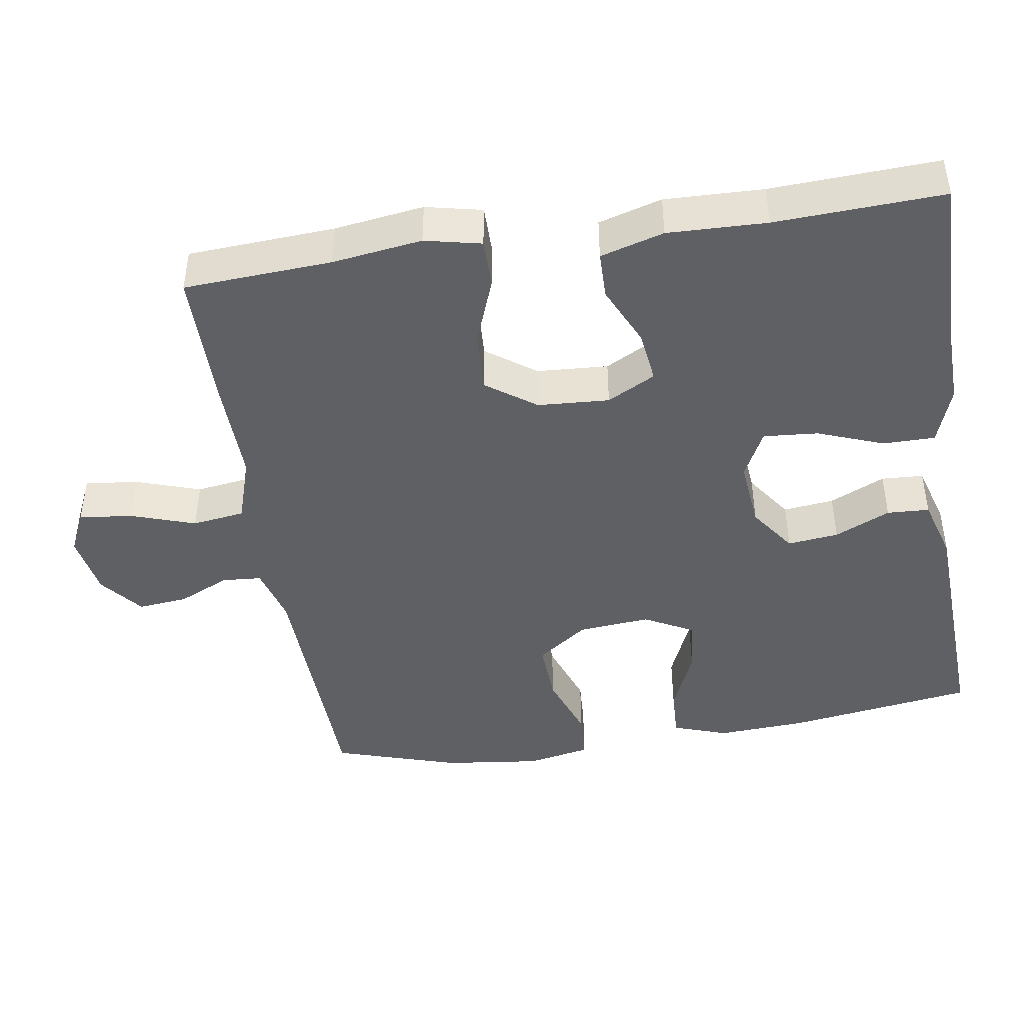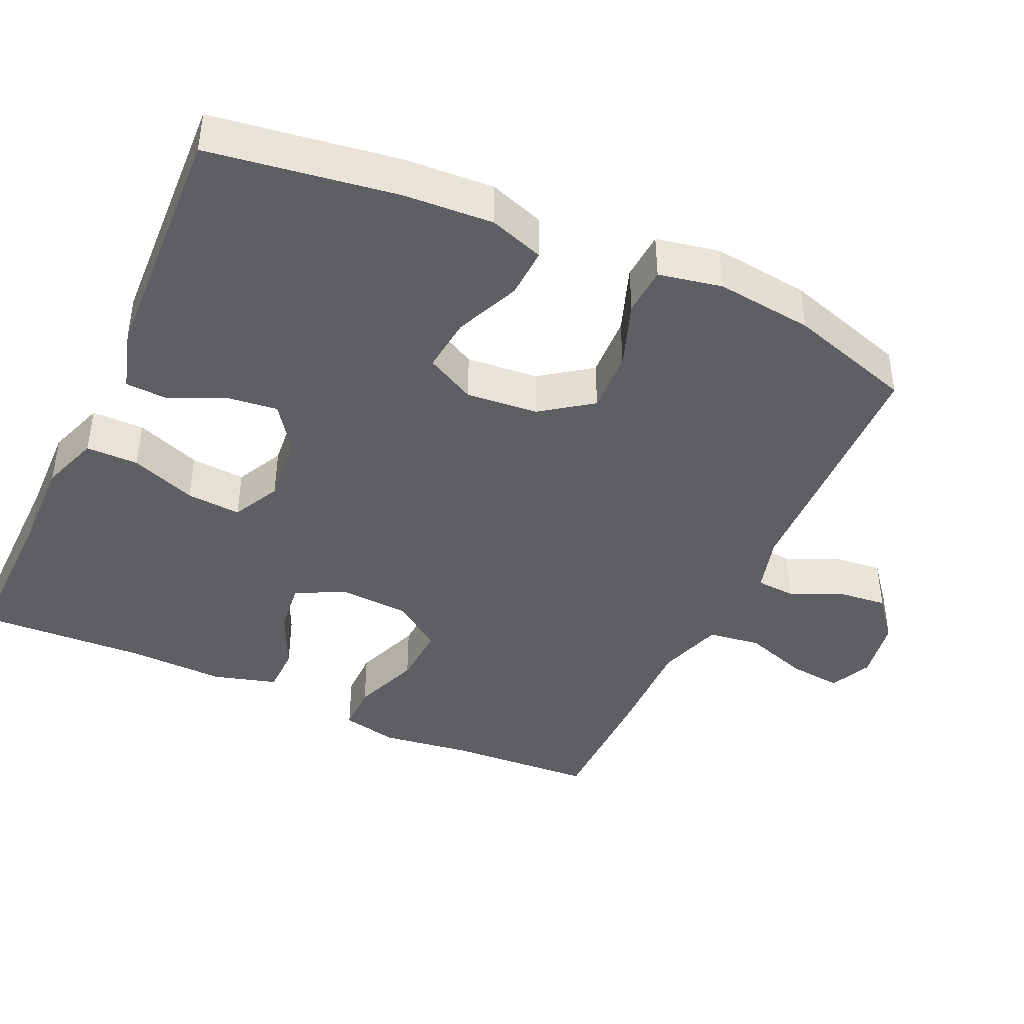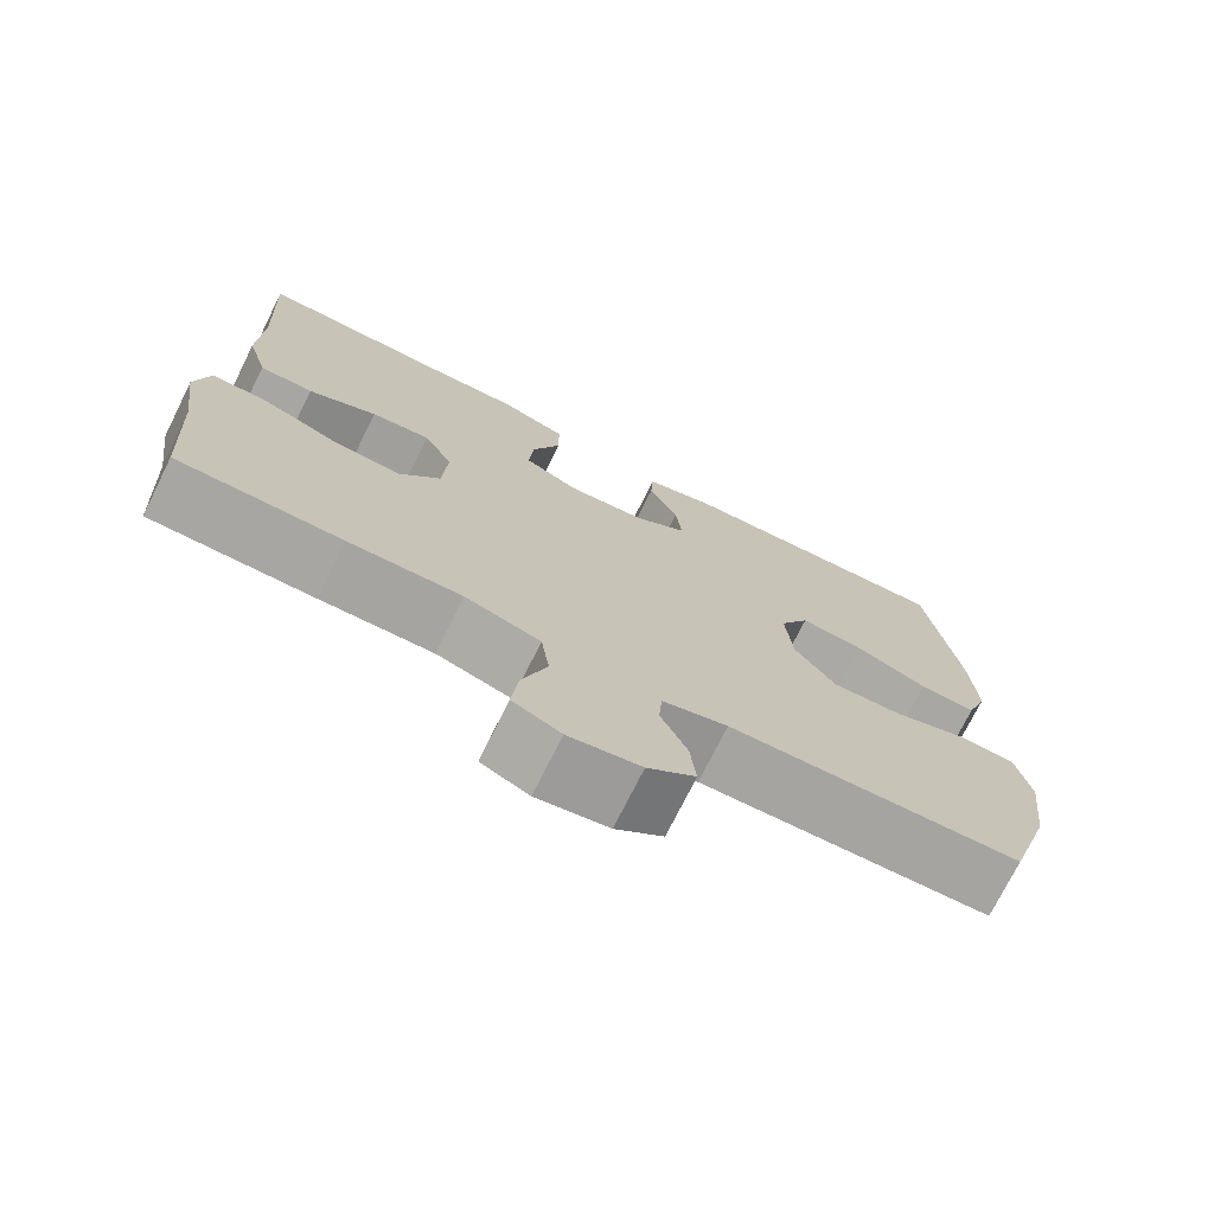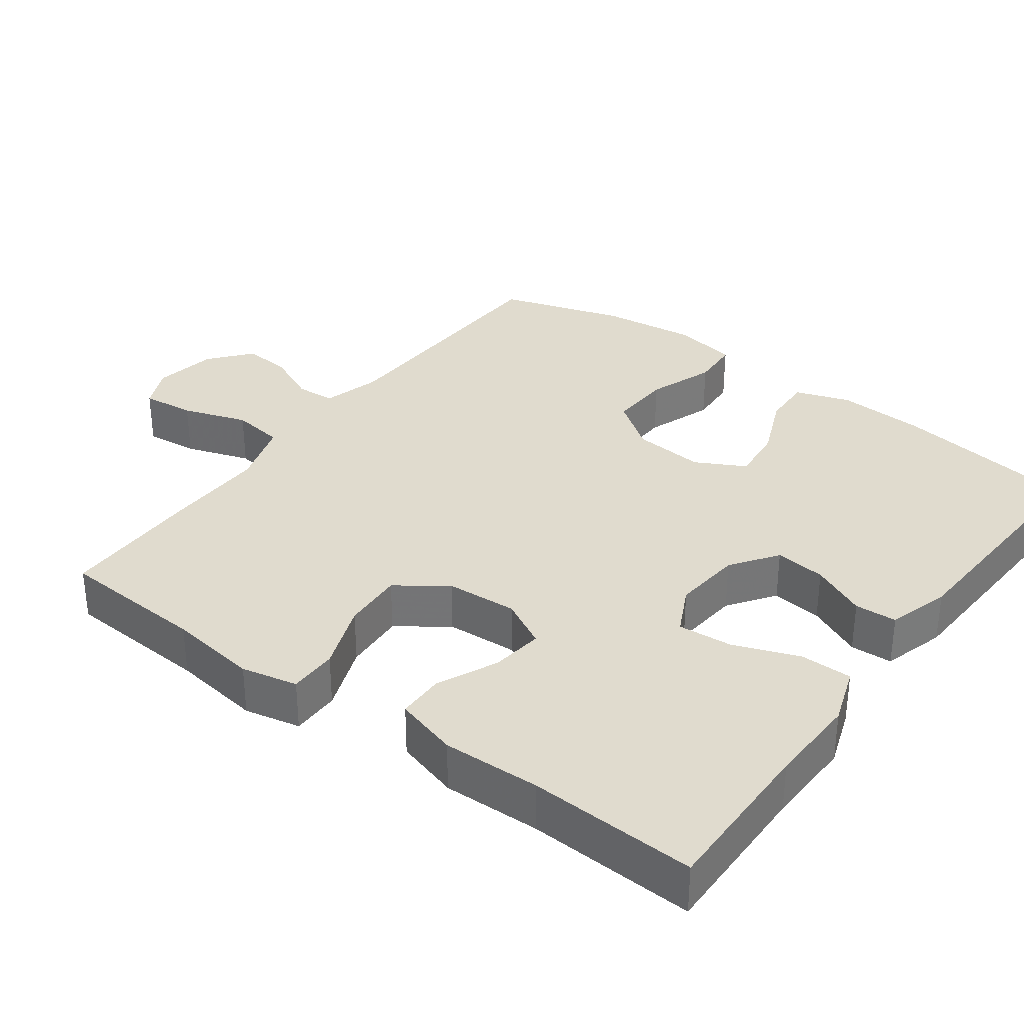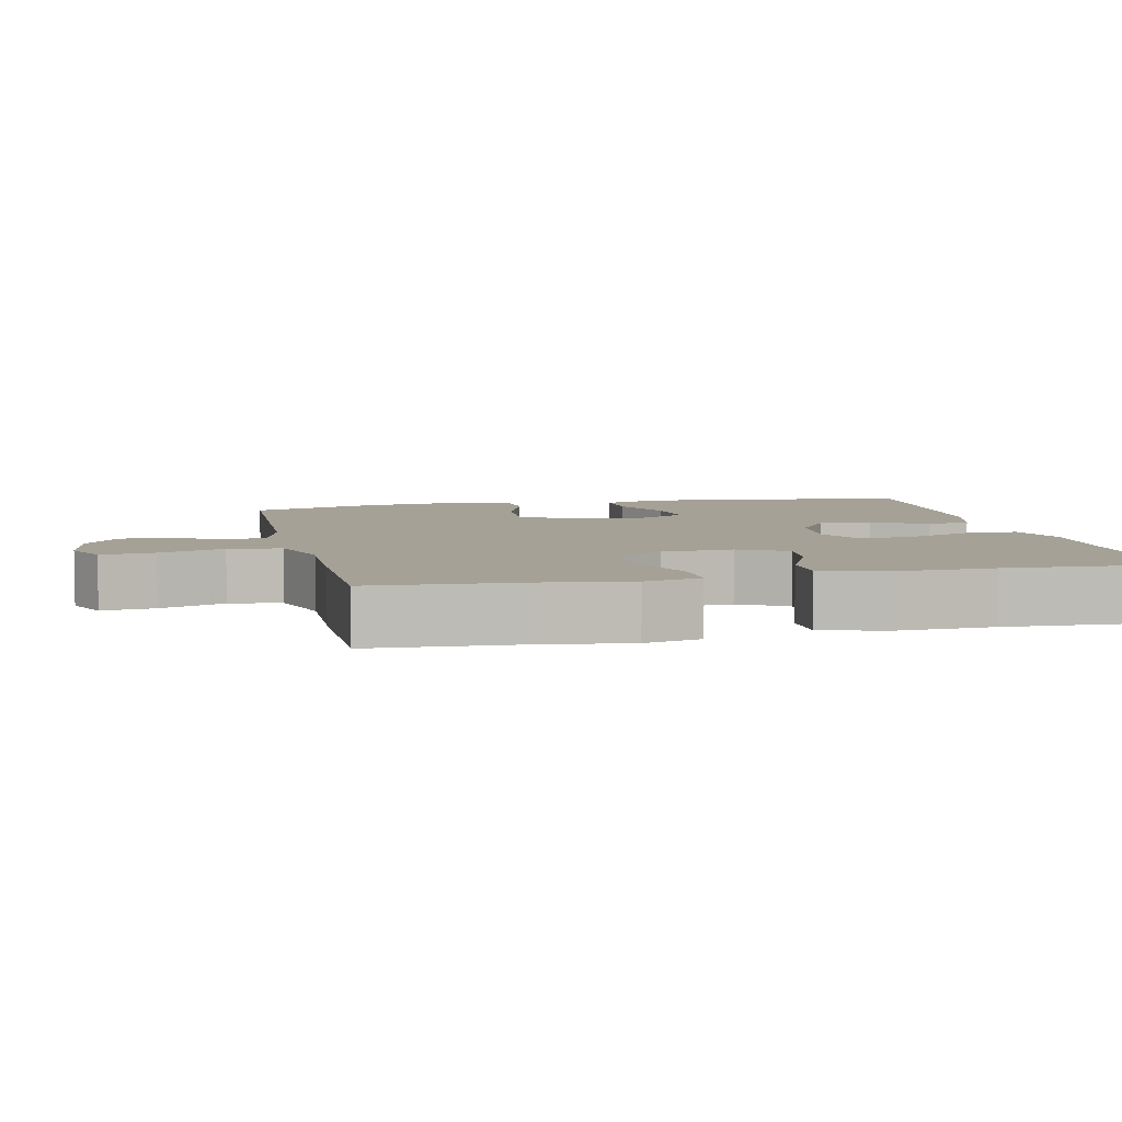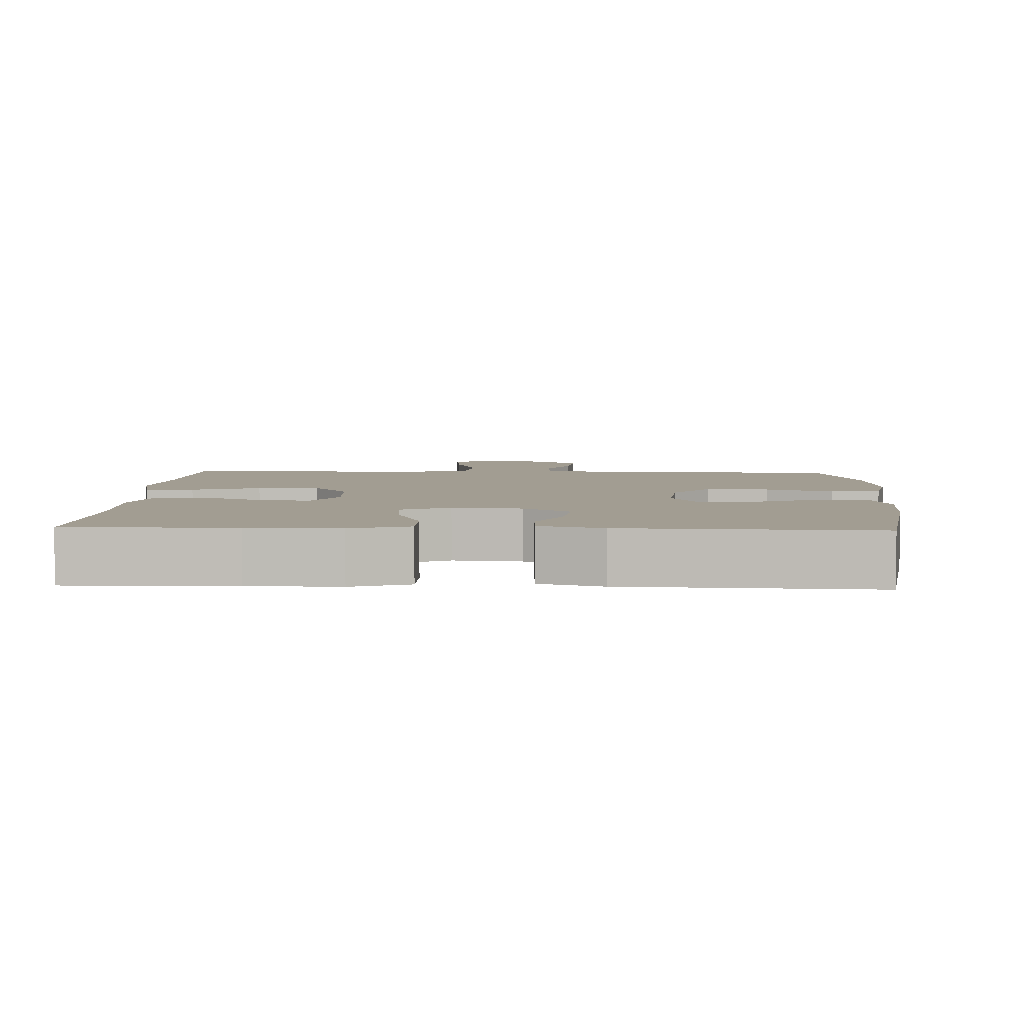
<metadata>
{"format":"obj","ext":"obj","renderer":"f3d","projection":"perspective","resolution":1024,"background":"white","views":[{"elev":-44.2,"azim":-81.1,"up":"+Y"},{"elev":-42.0,"azim":65.4,"up":"+Y"},{"elev":-73.9,"azim":-26.5,"up":"+Z"},{"elev":33.6,"azim":-53.5,"up":"+Y"},{"elev":6.1,"azim":-102.7,"up":"+Y"},{"elev":4.9,"azim":2.4,"up":"+Y"}]}
</metadata>
<code>
v 0.5 0.07 0.5
v 0.538 0.07 0.243
v 0.545 0.07 0.121
v 0.519 0.07 0.046
v 0.45 0.07 0.049
v 0.361 0.07 0.087
v 0.285 0.07 0.095
v 0.249 0.07 0.027
v 0.258 0.07 -0.072
v 0.308 0.07 -0.141
v 0.394 0.07 -0.137
v 0.486 0.07 -0.104
v 0.553 0.07 -0.108
v 0.57 0.07 -0.195
v 0.554 0.07 -0.328
v 0.5 0.07 -0.5
v 0.146 0.07 -0.512
v 0.067 0.07 -0.534
v 0.063 0.07 -0.588
v 0.095 0.07 -0.658
v 0.102 0.07 -0.726
v 0.044 0.07 -0.773
v -0.043 0.07 -0.788
v -0.101 0.07 -0.761
v -0.093 0.07 -0.688
v -0.063 0.07 -0.599
v -0.073 0.07 -0.527
v -0.164 0.07 -0.498
v -0.301 0.07 -0.501
v -0.5 0.07 -0.5
v -0.512 0.07 -0.298
v -0.529 0.07 -0.175
v -0.512 0.07 -0.098
v -0.445 0.07 -0.098
v -0.352 0.07 -0.133
v -0.268 0.07 -0.138
v -0.219 0.07 -0.07
v -0.213 0.07 0.028
v -0.248 0.07 0.094
v -0.32 0.07 0.085
v -0.403 0.07 0.047
v -0.468 0.07 0.048
v -0.493 0.07 0.135
v -0.489 0.07 0.27
v -0.5 0.07 0.5
v -0.275 0.07 0.496
v -0.151 0.07 0.499
v -0.071 0.07 0.471
v -0.071 0.07 0.399
v -0.105 0.07 0.309
v -0.111 0.07 0.234
v -0.045 0.07 0.201
v 0.05 0.07 0.21
v 0.114 0.07 0.255
v 0.106 0.07 0.325
v 0.071 0.07 0.401
v 0.074 0.07 0.459
v 0.16 0.07 0.484
v 0.5 0 0.5
v 0.538 0 0.243
v 0.545 0 0.121
v 0.519 0 0.046
v 0.45 0 0.049
v 0.361 0 0.087
v 0.285 0 0.095
v 0.249 0 0.027
v 0.258 0 -0.072
v 0.308 0 -0.141
v 0.394 0 -0.137
v 0.486 0 -0.104
v 0.553 0 -0.108
v 0.57 0 -0.195
v 0.554 0 -0.328
v 0.5 0 -0.5
v 0.146 0 -0.512
v 0.067 0 -0.534
v 0.063 0 -0.588
v 0.095 0 -0.658
v 0.102 0 -0.726
v 0.044 0 -0.773
v -0.043 0 -0.788
v -0.101 0 -0.761
v -0.093 0 -0.688
v -0.063 0 -0.599
v -0.073 0 -0.527
v -0.164 0 -0.498
v -0.301 0 -0.501
v -0.5 0 -0.5
v -0.512 0 -0.298
v -0.529 0 -0.175
v -0.512 0 -0.098
v -0.445 0 -0.098
v -0.352 0 -0.133
v -0.268 0 -0.138
v -0.219 0 -0.07
v -0.213 0 0.028
v -0.248 0 0.094
v -0.32 0 0.085
v -0.403 0 0.047
v -0.468 0 0.048
v -0.493 0 0.135
v -0.489 0 0.27
v -0.5 0 0.5
v -0.275 0 0.496
v -0.151 0 0.499
v -0.071 0 0.471
v -0.071 0 0.399
v -0.105 0 0.309
v -0.111 0 0.234
v -0.045 0 0.201
v 0.05 0 0.21
v 0.114 0 0.255
v 0.106 0 0.325
v 0.071 0 0.401
v 0.074 0 0.459
v 0.16 0 0.484
f 4 5 6
f 3 4 6
f 2 3 6
f 1 2 6
f 58 1 6
f 57 58 6
f 56 57 6
f 55 56 6
f 54 55 6 7
f 53 54 7 8
f 52 53 8 9
f 51 52 9 10
f 48 49 50
f 47 48 50
f 46 47 50
f 46 50 51
f 45 46 51
f 44 45 51
f 43 44 51
f 42 43 51
f 41 42 51
f 40 41 51
f 39 40 51
f 38 39 51 10
f 33 34 35
f 32 33 35
f 31 32 35
f 31 35 36
f 30 31 36
f 29 30 36
f 28 29 36
f 27 28 36 37
f 24 25 26
f 23 24 26
f 22 23 26
f 21 22 26
f 20 21 26
f 19 20 26
f 18 19 26 27
f 37 38 10
f 27 37 10
f 18 27 10
f 17 18 10
f 15 16 17
f 14 15 17
f 13 14 17
f 12 13 17
f 11 12 17
f 10 11 17
f 64 63 62
f 64 62 61
f 64 61 60
f 64 60 59
f 64 59 116
f 64 116 115
f 64 115 114
f 64 114 113
f 65 64 113 112
f 66 65 112 111
f 67 66 111 110
f 68 67 110 109
f 108 107 106
f 108 106 105
f 108 105 104
f 109 108 104
f 109 104 103
f 109 103 102
f 109 102 101
f 109 101 100
f 109 100 99
f 109 99 98
f 109 98 97
f 68 109 97 96
f 93 92 91
f 93 91 90
f 93 90 89
f 94 93 89
f 94 89 88
f 94 88 87
f 94 87 86
f 95 94 86 85
f 84 83 82
f 84 82 81
f 84 81 80
f 84 80 79
f 84 79 78
f 84 78 77
f 85 84 77 76
f 68 96 95
f 68 95 85
f 68 85 76
f 68 76 75
f 75 74 73
f 75 73 72
f 75 72 71
f 75 71 70
f 75 70 69
f 75 69 68
f 1 59 60 2
f 2 60 61 3
f 3 61 62 4
f 4 62 63 5
f 5 63 64 6
f 6 64 65 7
f 7 65 66 8
f 8 66 67 9
f 9 67 68 10
f 10 68 69 11
f 11 69 70 12
f 12 70 71 13
f 13 71 72 14
f 14 72 73 15
f 15 73 74 16
f 16 74 75 17
f 17 75 76 18
f 18 76 77 19
f 19 77 78 20
f 20 78 79 21
f 21 79 80 22
f 22 80 81 23
f 23 81 82 24
f 24 82 83 25
f 25 83 84 26
f 26 84 85 27
f 27 85 86 28
f 28 86 87 29
f 29 87 88 30
f 30 88 89 31
f 31 89 90 32
f 32 90 91 33
f 33 91 92 34
f 34 92 93 35
f 35 93 94 36
f 36 94 95 37
f 37 95 96 38
f 38 96 97 39
f 39 97 98 40
f 40 98 99 41
f 41 99 100 42
f 42 100 101 43
f 43 101 102 44
f 44 102 103 45
f 45 103 104 46
f 46 104 105 47
f 47 105 106 48
f 48 106 107 49
f 49 107 108 50
f 50 108 109 51
f 51 109 110 52
f 52 110 111 53
f 53 111 112 54
f 54 112 113 55
f 55 113 114 56
f 56 114 115 57
f 57 115 116 58
f 58 116 59 1

</code>
